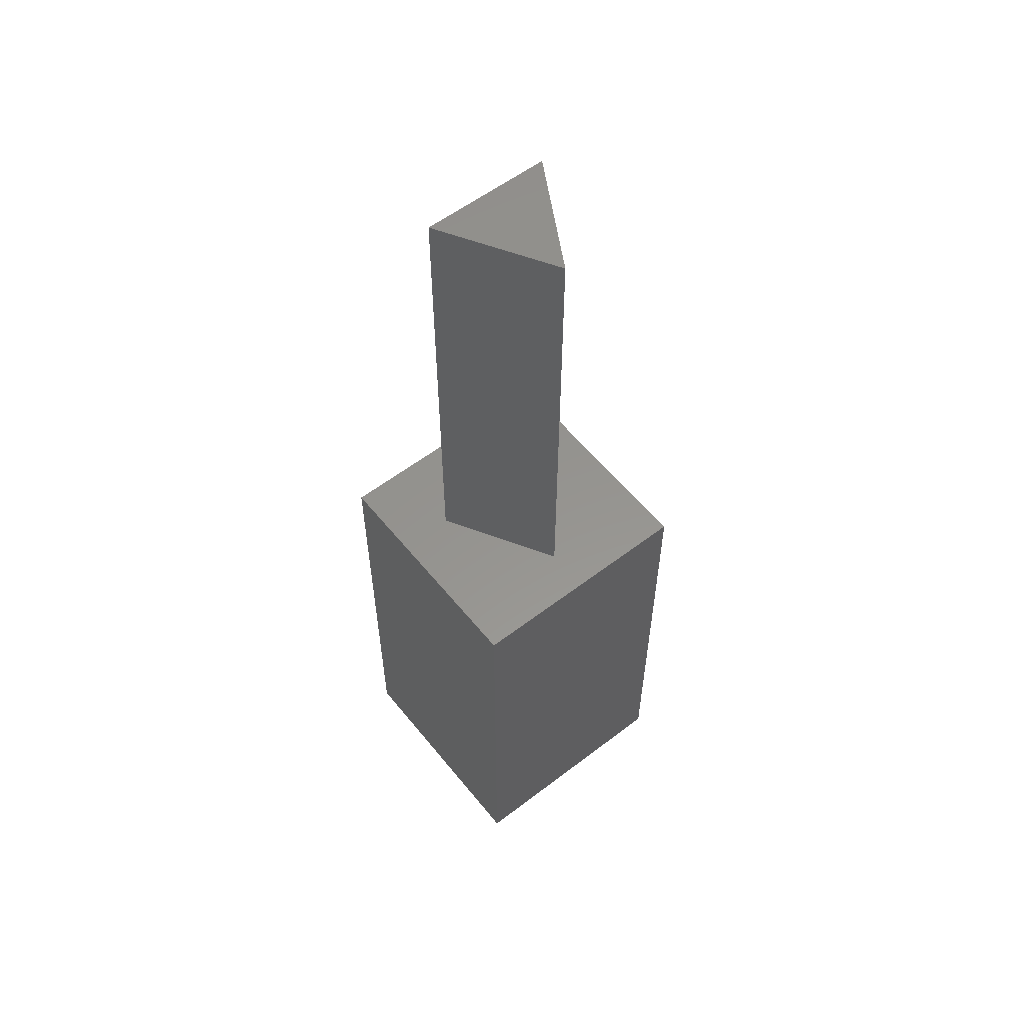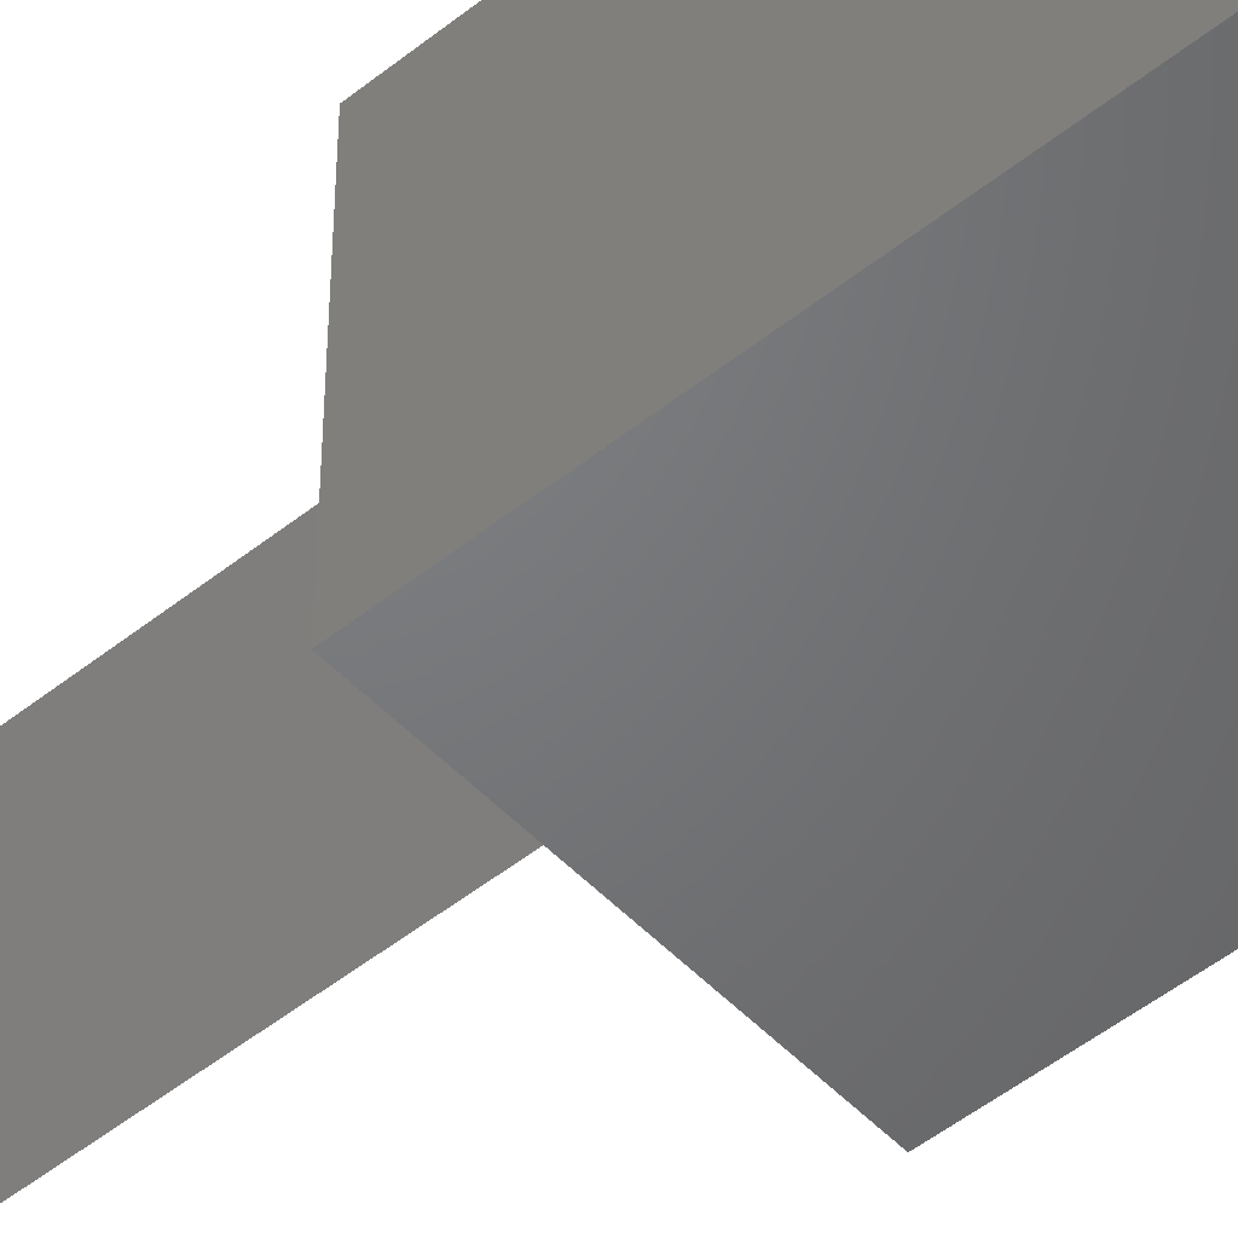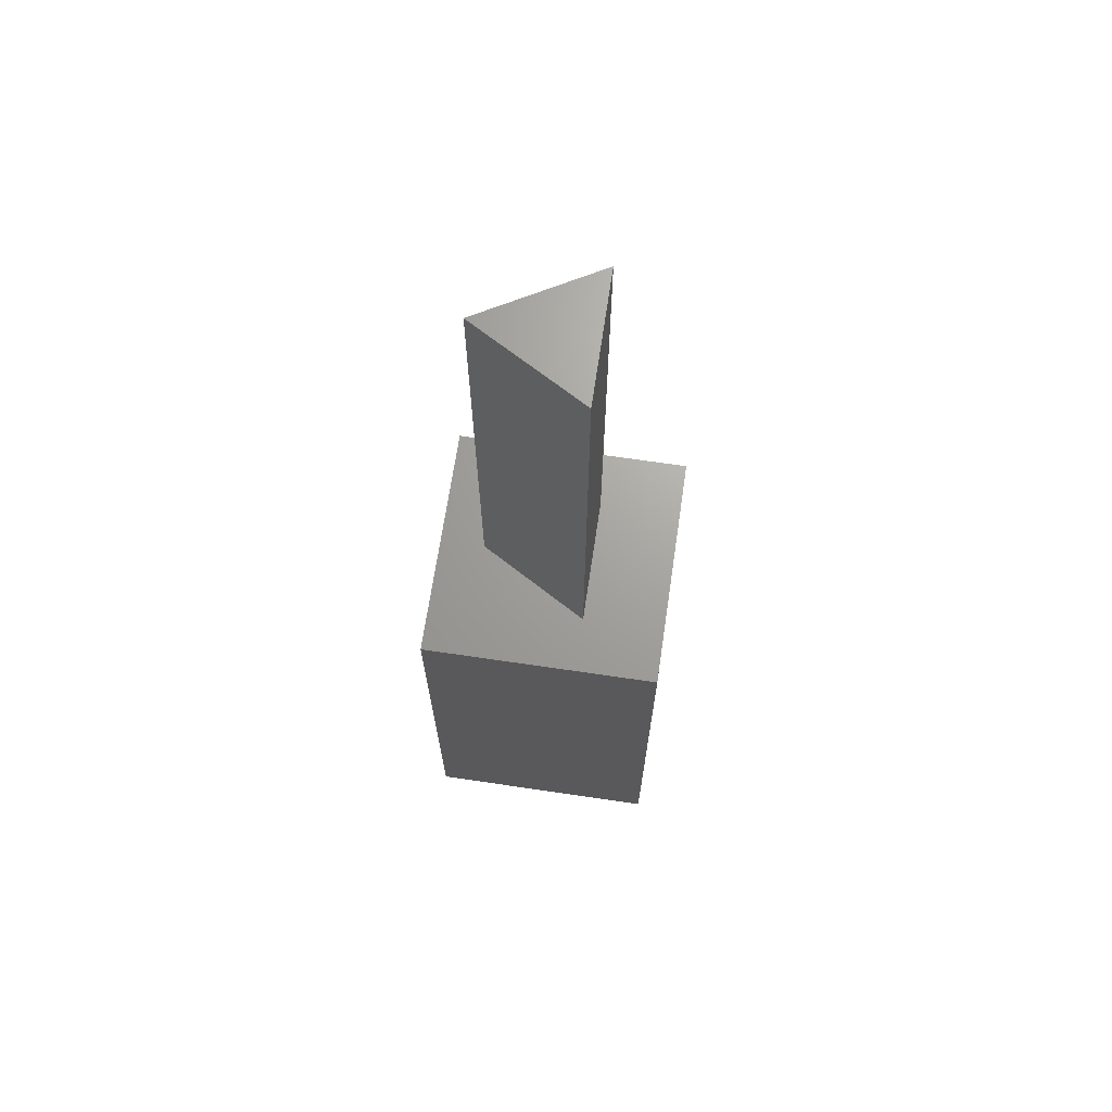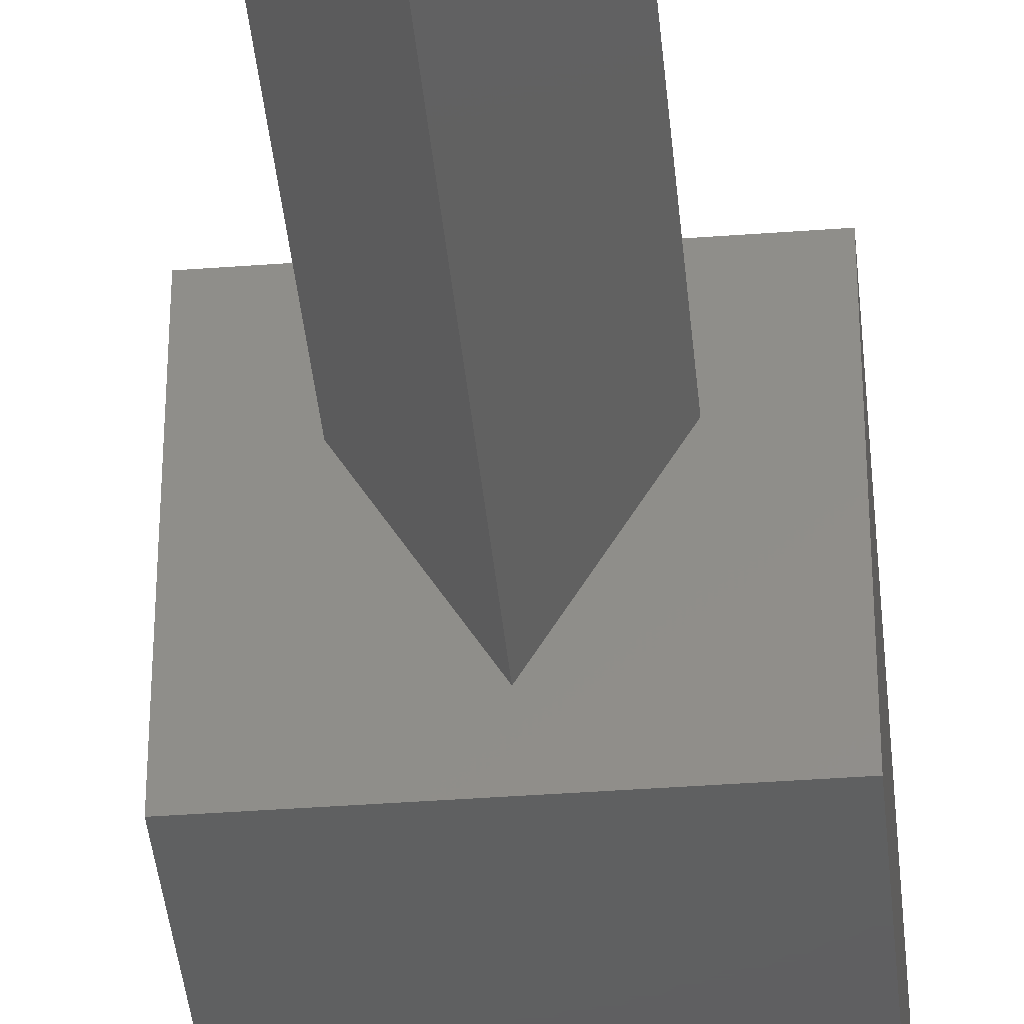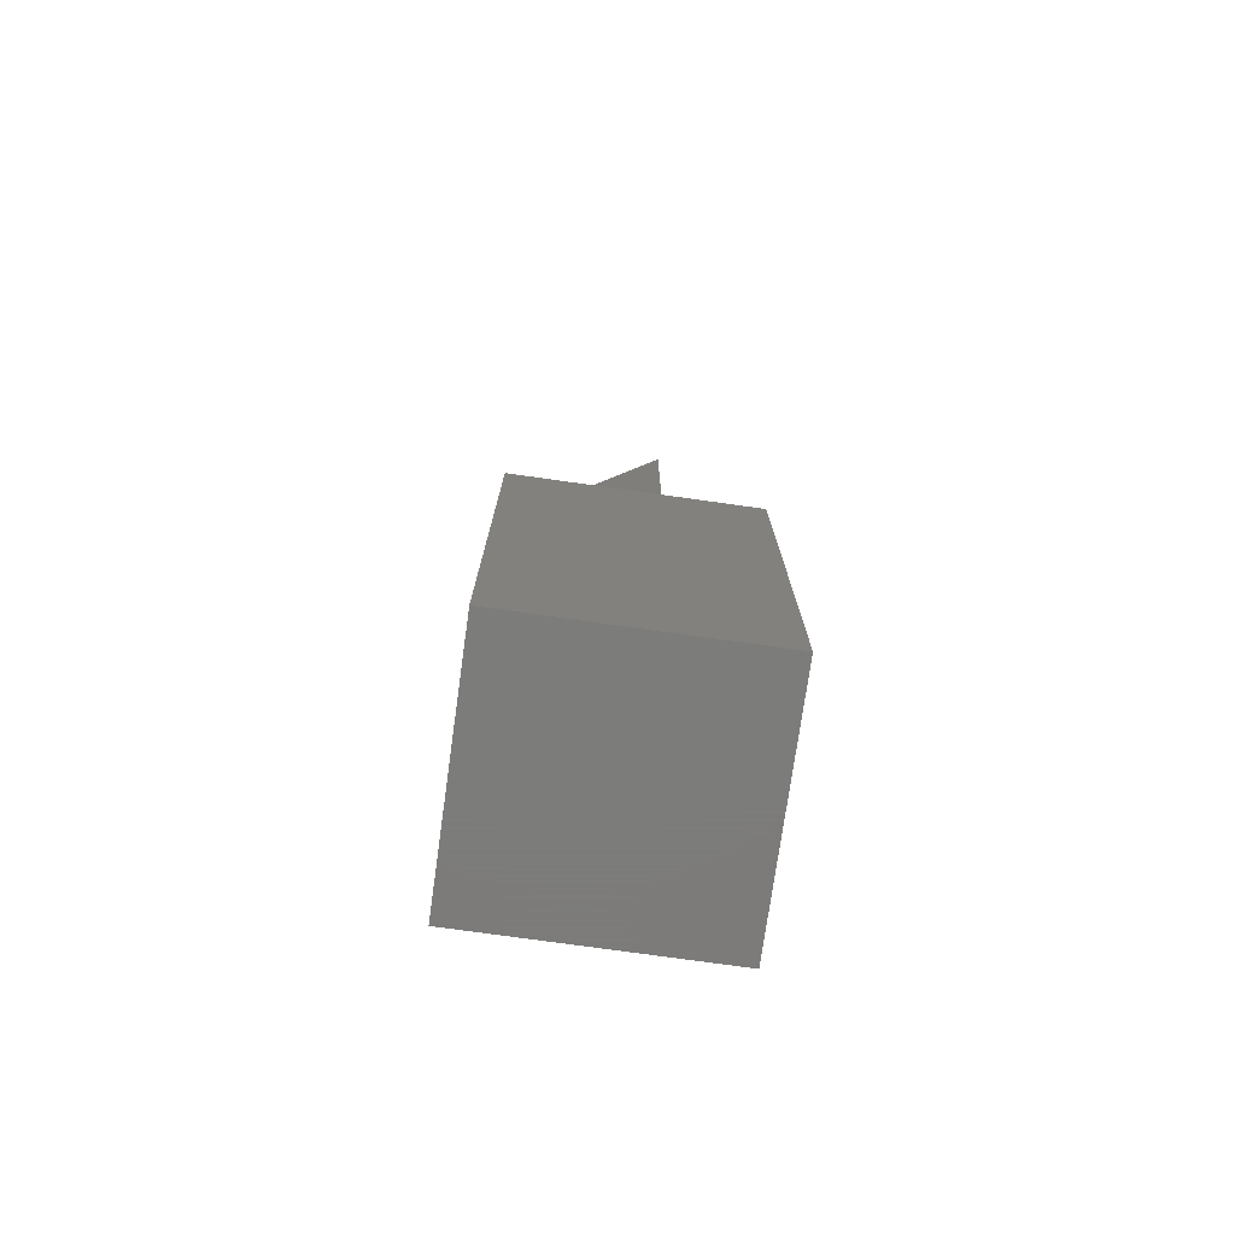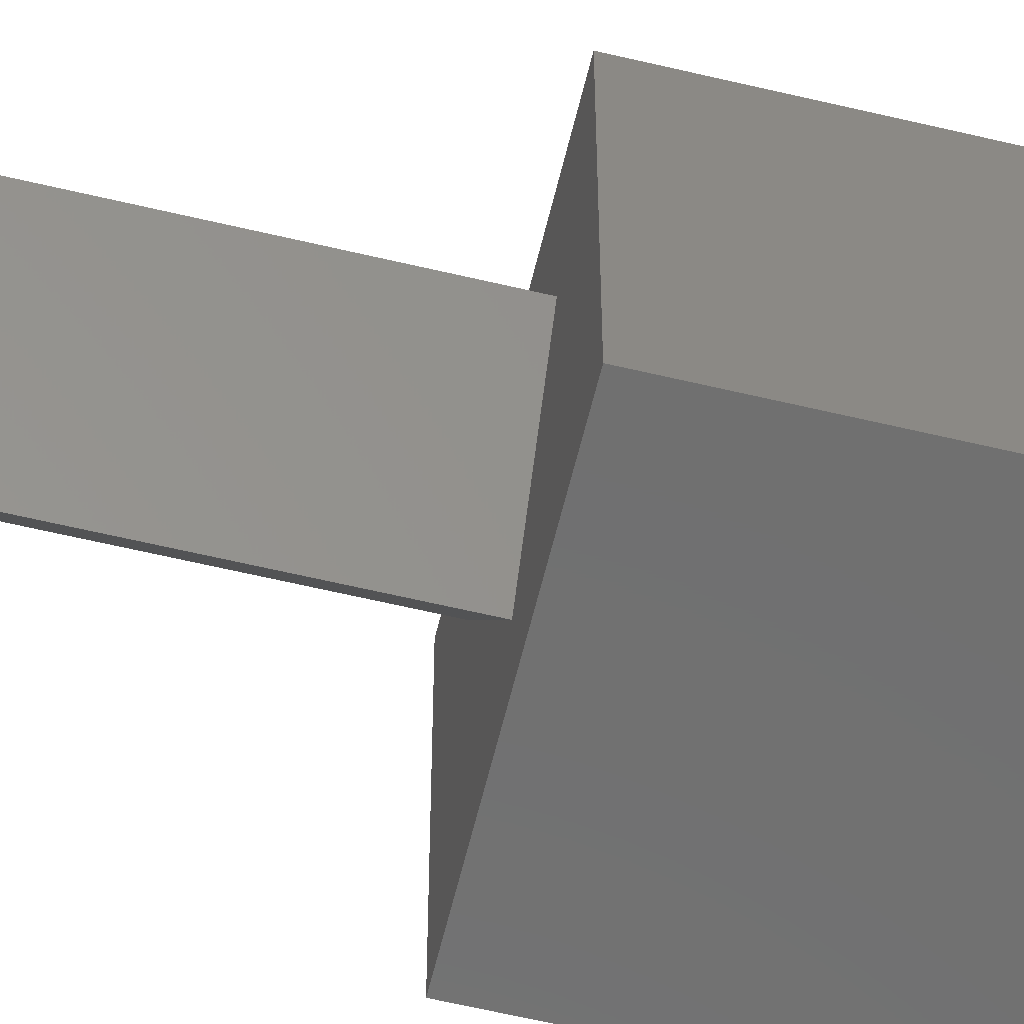
<metadata>
{"format":"stl","ext":"stl","renderer":"f3d","projection":"perspective","resolution":1024,"background":"white","views":[{"elev":57.2,"azim":-38.5,"up":"+Z"},{"elev":-50.1,"azim":131.3,"up":"+Y"},{"elev":68.1,"azim":98.4,"up":"+Z"},{"elev":-39.9,"azim":5.3,"up":"+Y"},{"elev":-75.2,"azim":82.0,"up":"+Z"},{"elev":-61.8,"azim":76.4,"up":"+Y"}]}
</metadata>
<code>
# stl→obj: 14 verts, 24 faces
v 5 0 10
v 5 5 0
v 5 5 10
v 5 0 0
v 3.842 3.275 10
v 1.158 3.275 10
v 0 5 10
v 2.5 0.95 10
v 0 0 10
v 0 0 0
v 0 5 0
v 1.158 3.275 20
v 3.842 3.275 20
v 2.5 0.95 20
f 1 2 3
f 2 1 4
f 3 5 1
f 3 6 5
f 6 3 7
f 8 1 5
f 9 6 7
f 8 9 1
f 6 9 8
f 10 7 11
f 7 10 9
f 2 7 3
f 7 2 11
f 10 1 9
f 1 10 4
f 5 12 13
f 12 5 6
f 13 12 14
f 8 12 6
f 12 8 14
f 14 5 13
f 5 14 8
f 10 2 4
f 2 10 11

</code>
